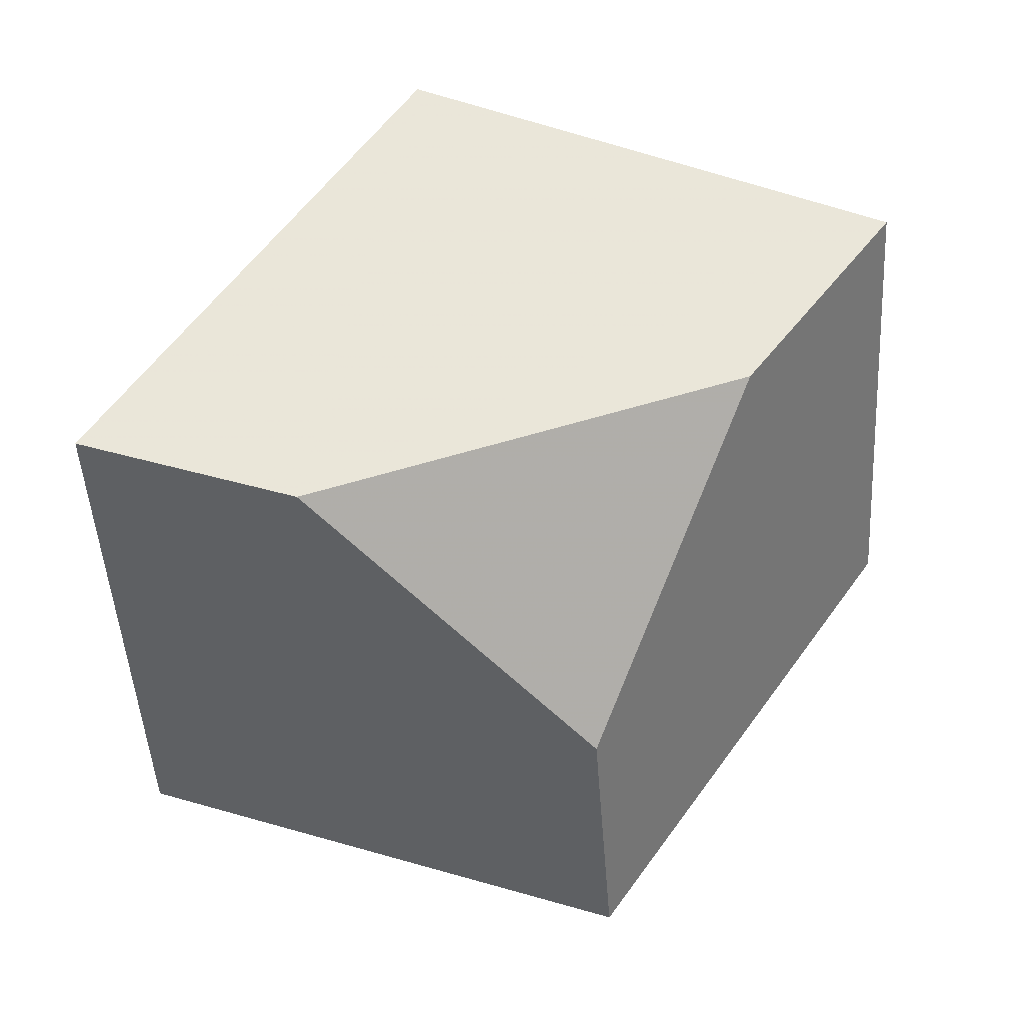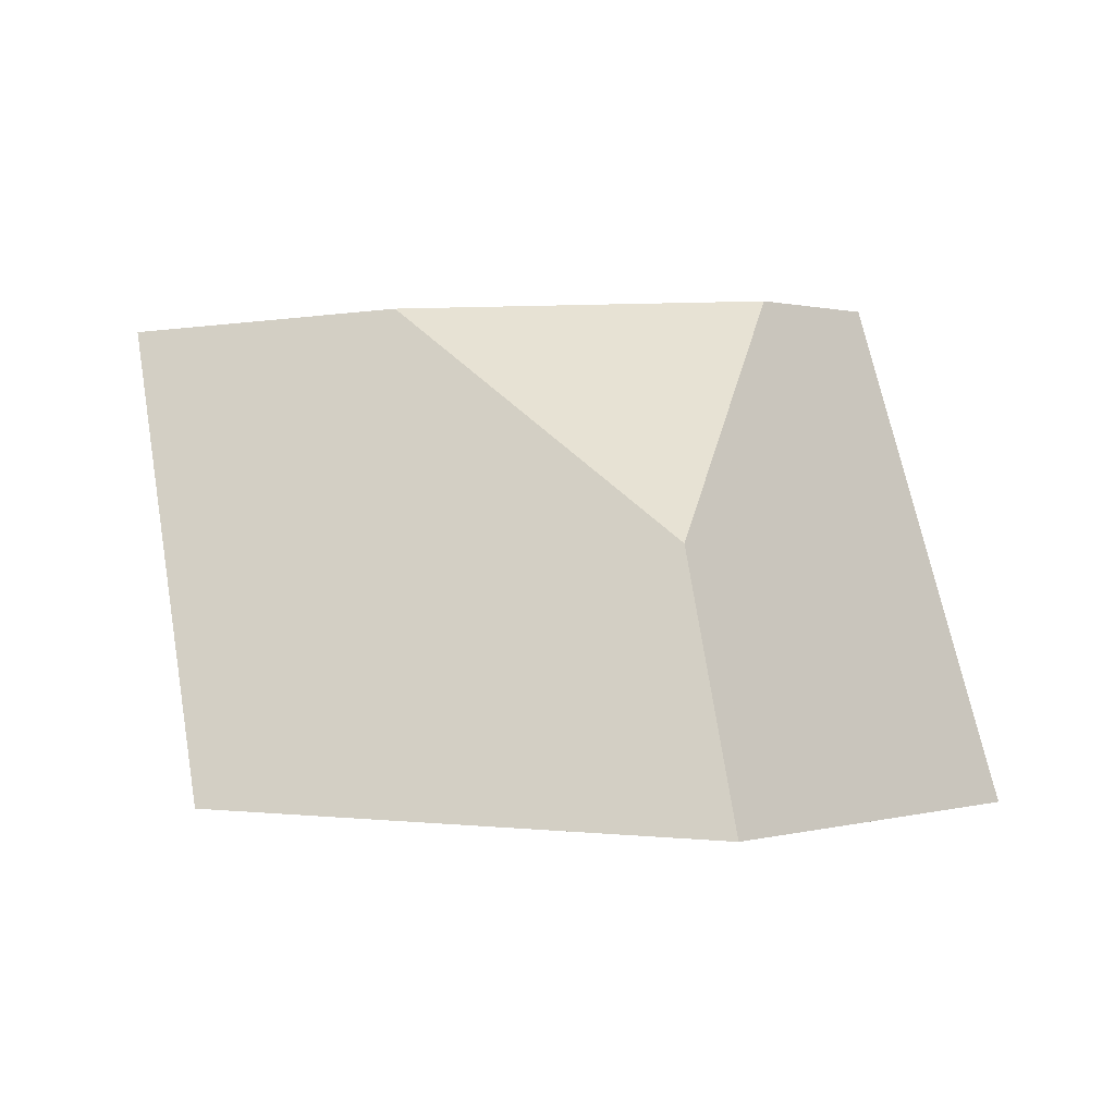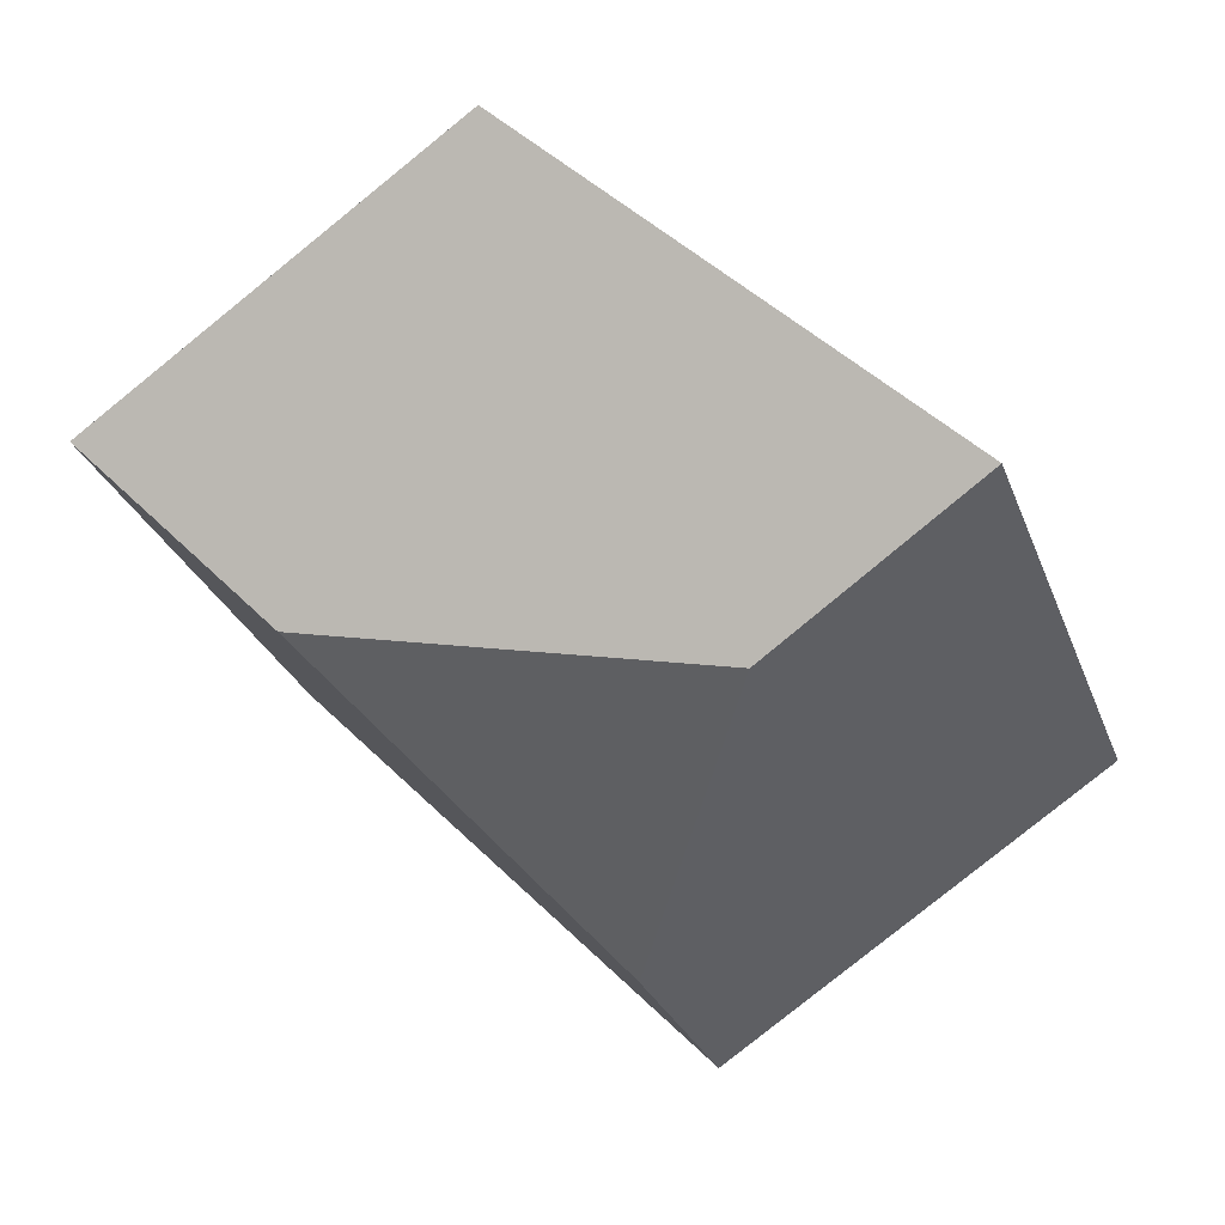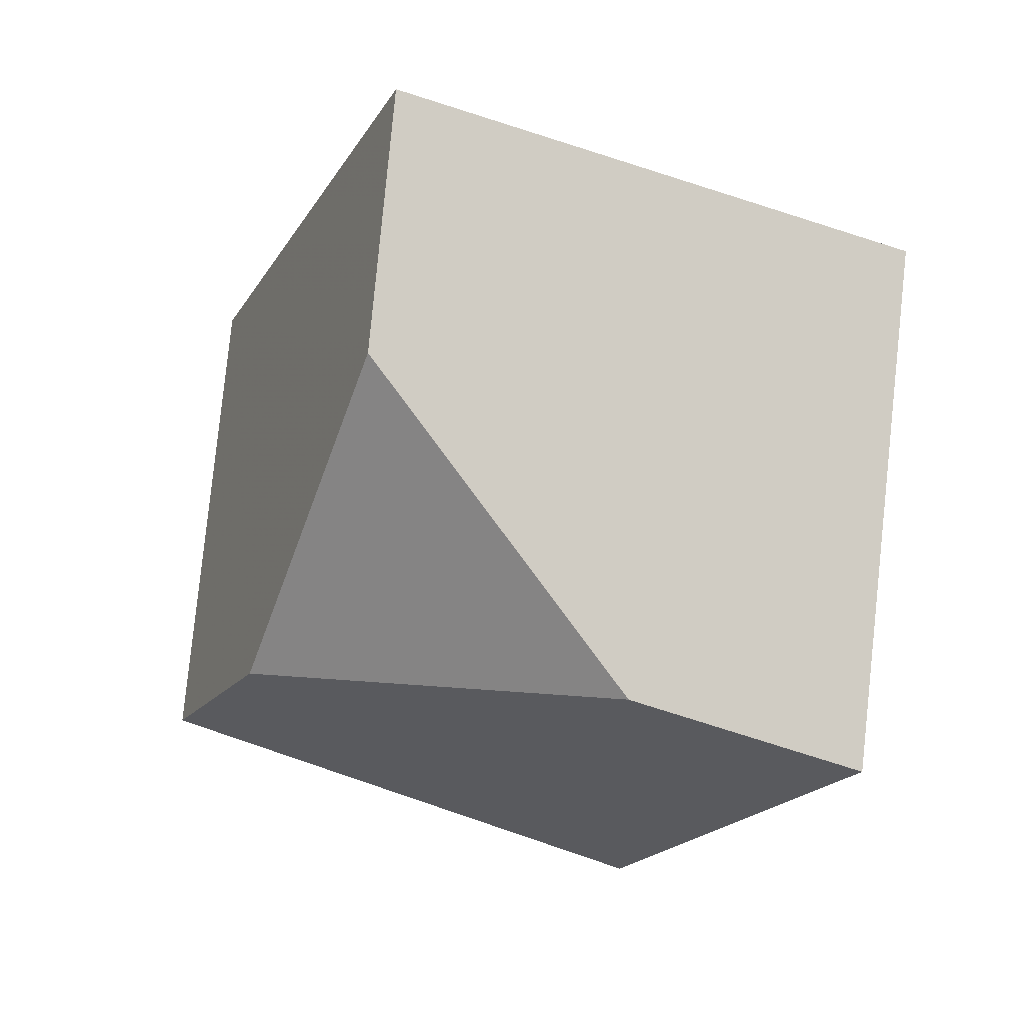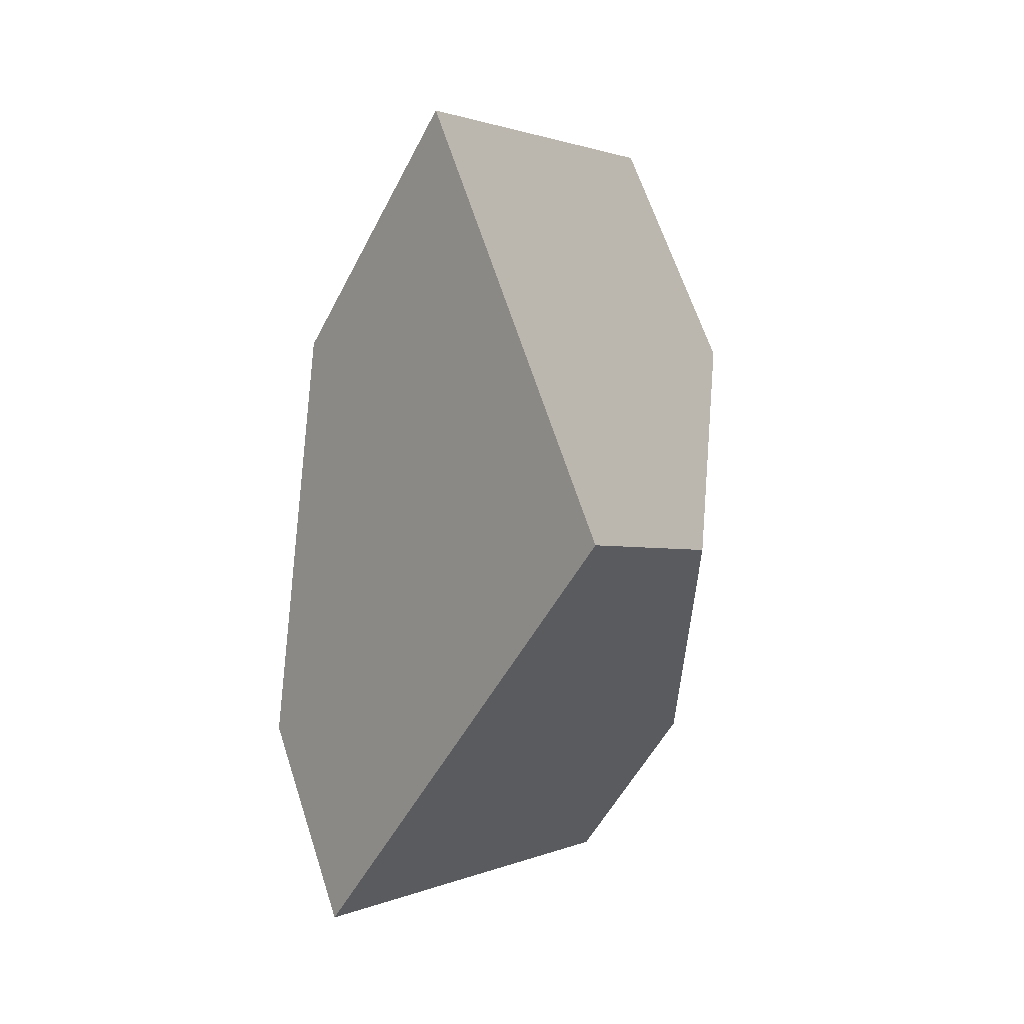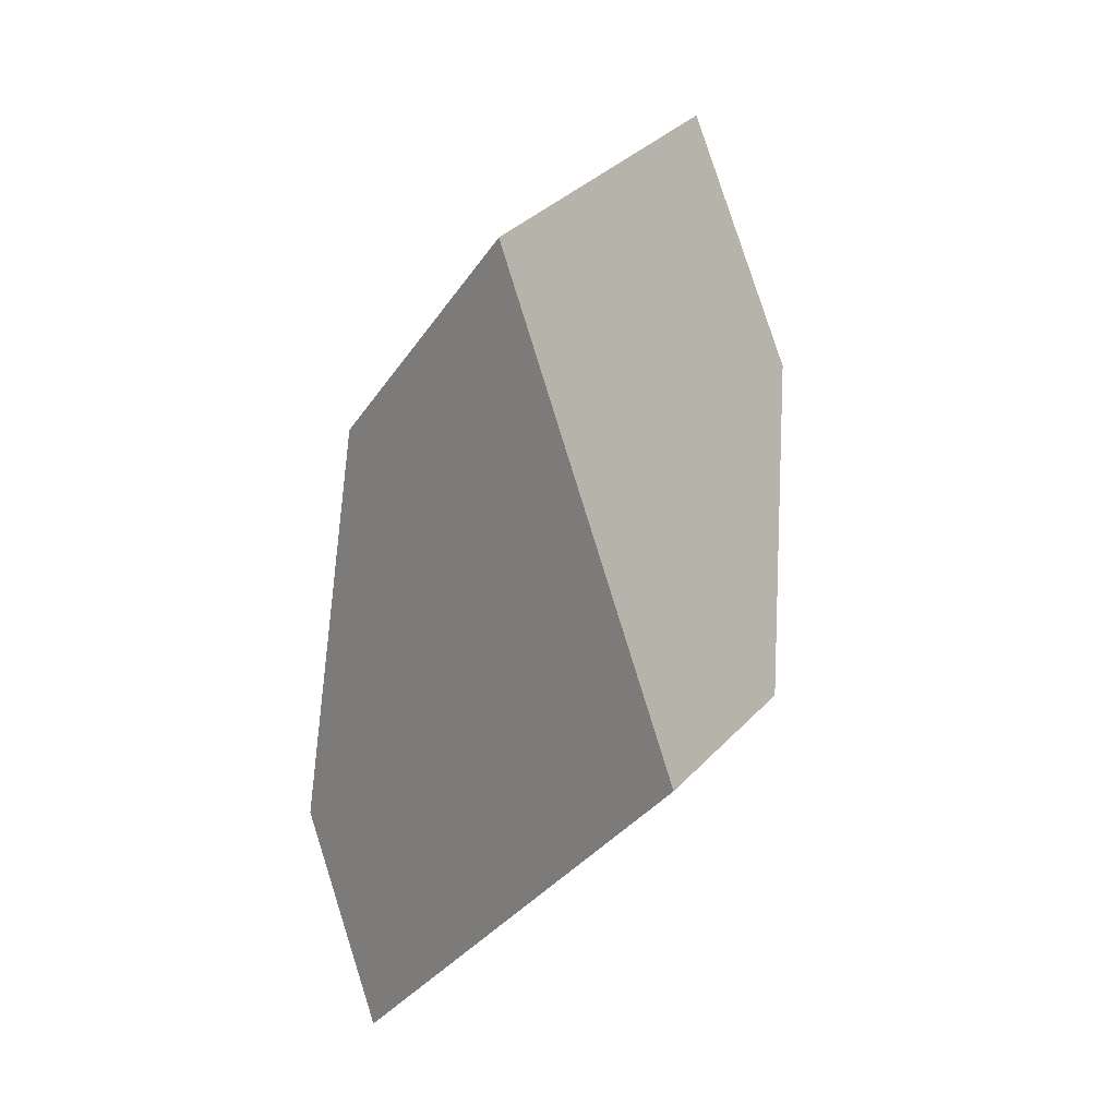
<metadata>
{"format":"obj","ext":"obj","renderer":"f3d","projection":"perspective","resolution":1024,"background":"white","views":[{"elev":-70.6,"azim":-176.3,"up":"+Y"},{"elev":24.0,"azim":37.4,"up":"+Y"},{"elev":-40.1,"azim":-54.1,"up":"+Y"},{"elev":11.9,"azim":19.3,"up":"+Z"},{"elev":-31.1,"azim":-106.4,"up":"+Z"},{"elev":-13.1,"azim":-109.2,"up":"+Z"}]}
</metadata>
<code>
v 0.6709 0.1694 0.09962
v 0.5967 0.1587 0.122
v 0.5974 0.1452 0.08475
v 0.6392 0.1389 0.03827
v 0.6717 0.144 0.02956
v 0.6204 0.2094 0.01889
v 0.6455 0.1954 0.07596
v 0.62 0.1998 -0.01047
v 0.5704 0.1595 0.03021
v 0.5457 0.1838 0.01309
v 0.5861 0.2136 0.06554
v 0.5464 0.2056 0.07991
f 1 2 3
f 1 3 4
f 1 4 5
f 6 7 1
f 6 1 5
f 6 5 8
f 4 9 10
f 4 10 8
f 4 8 5
f 11 6 8
f 11 8 10
f 11 10 12
f 12 10 9
f 12 9 3
f 12 3 2
f 7 11 12
f 7 12 2
f 7 2 1
f 6 11 7
f 4 3 9

</code>
